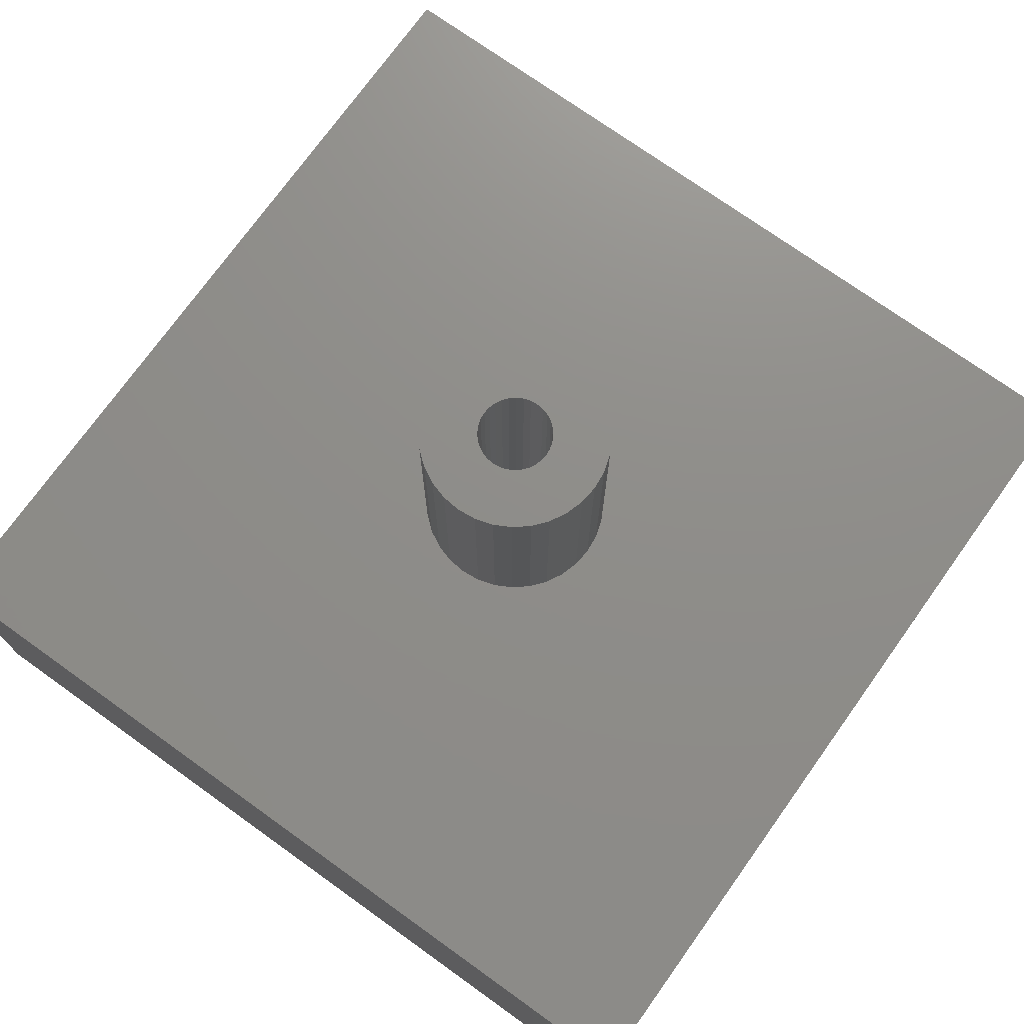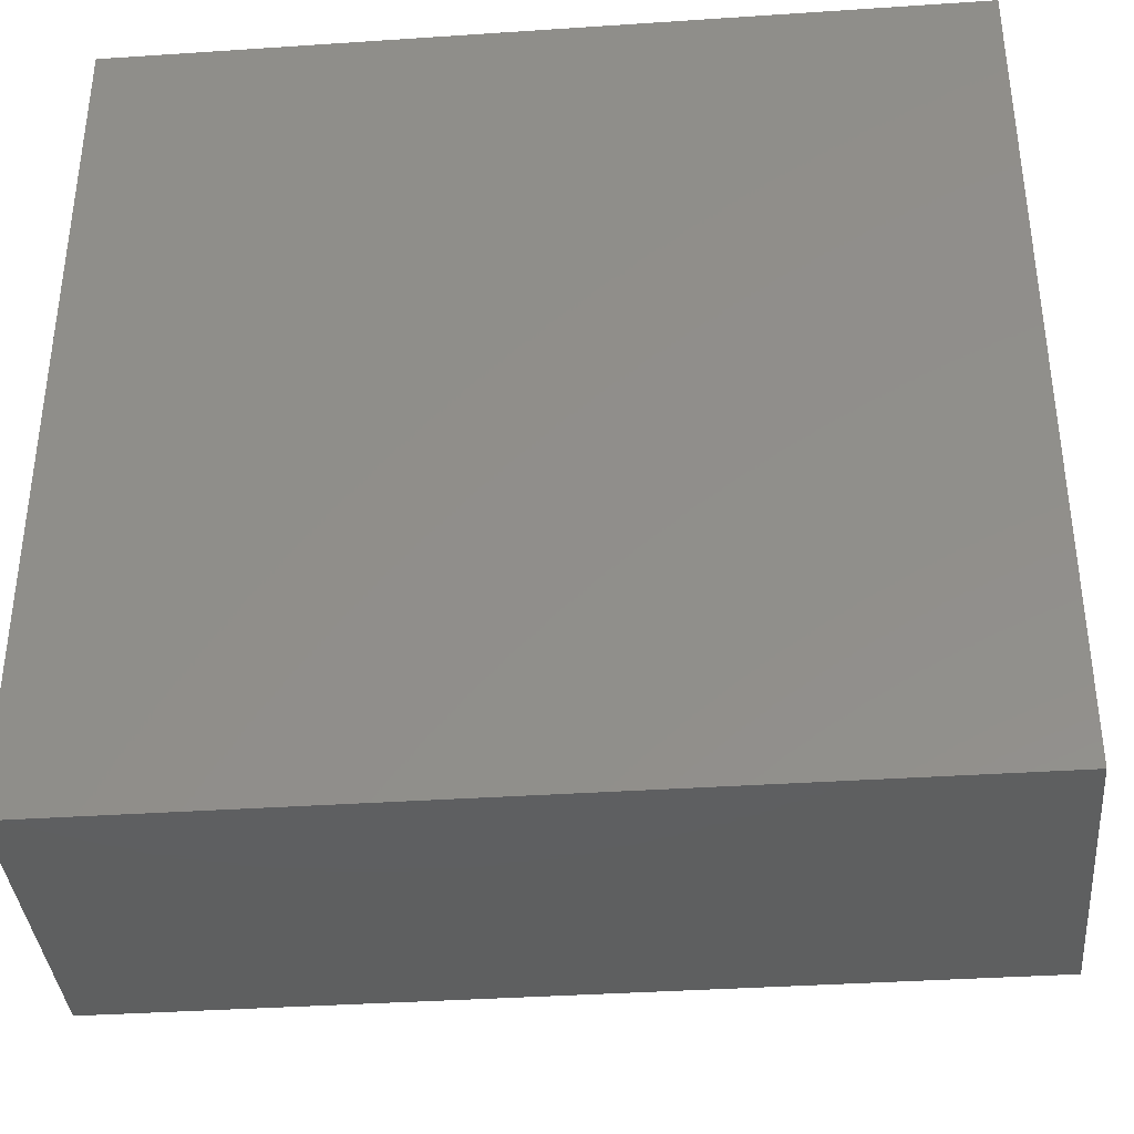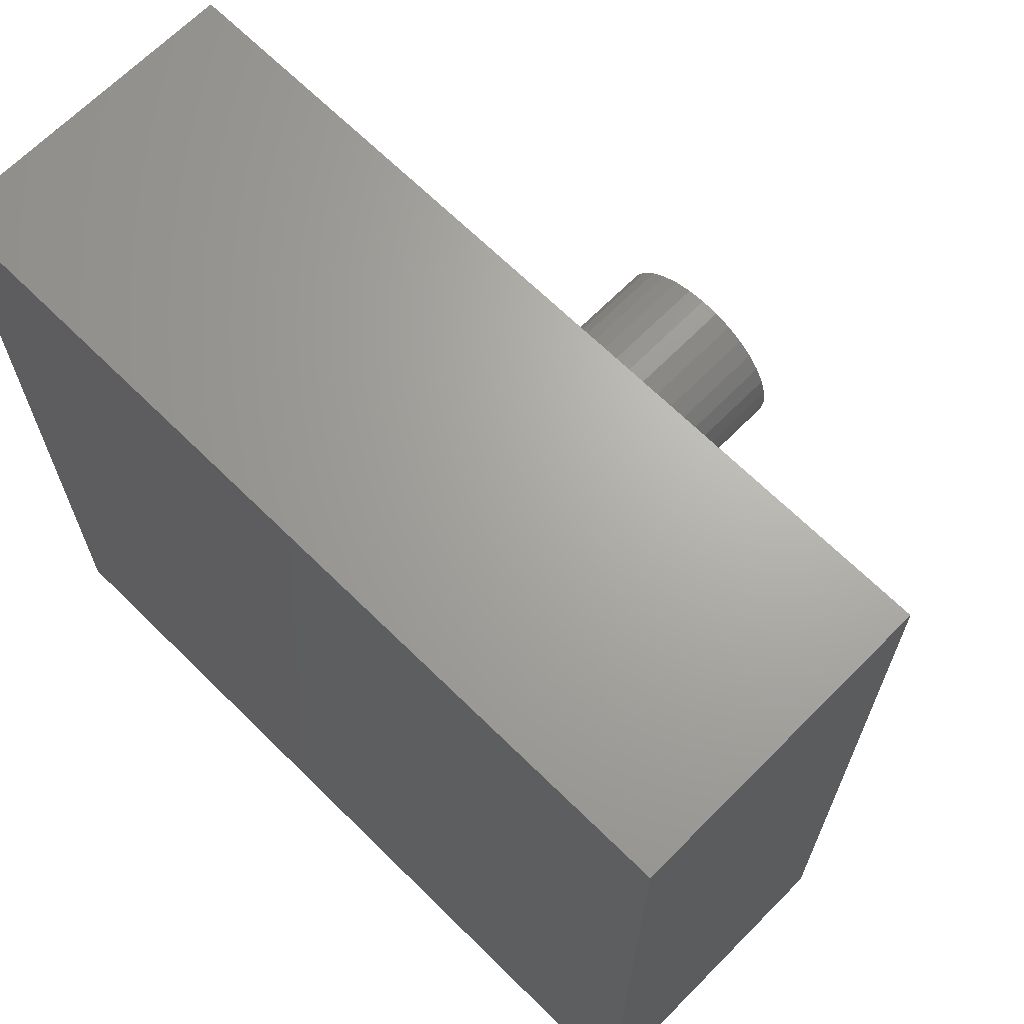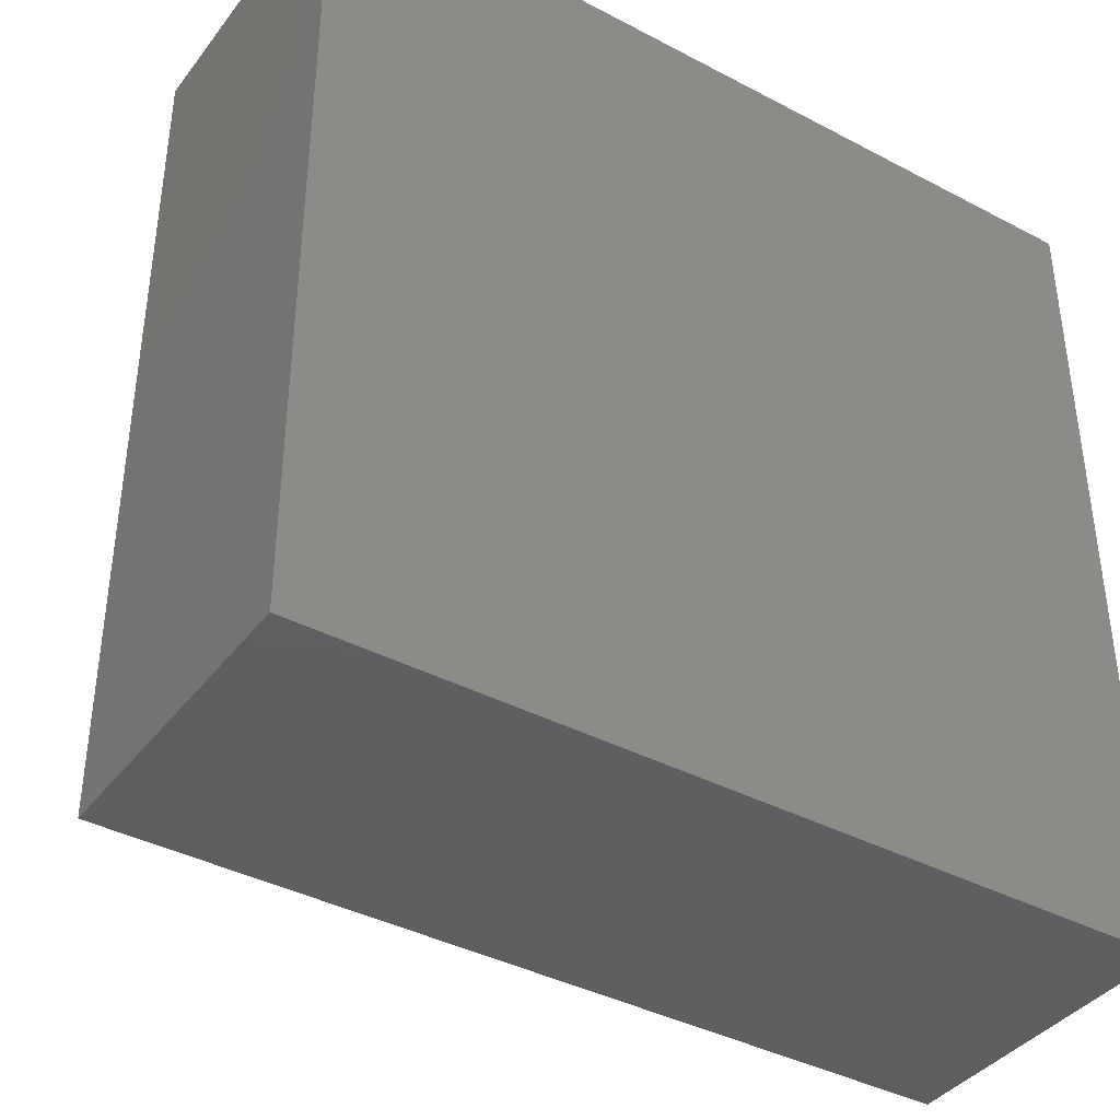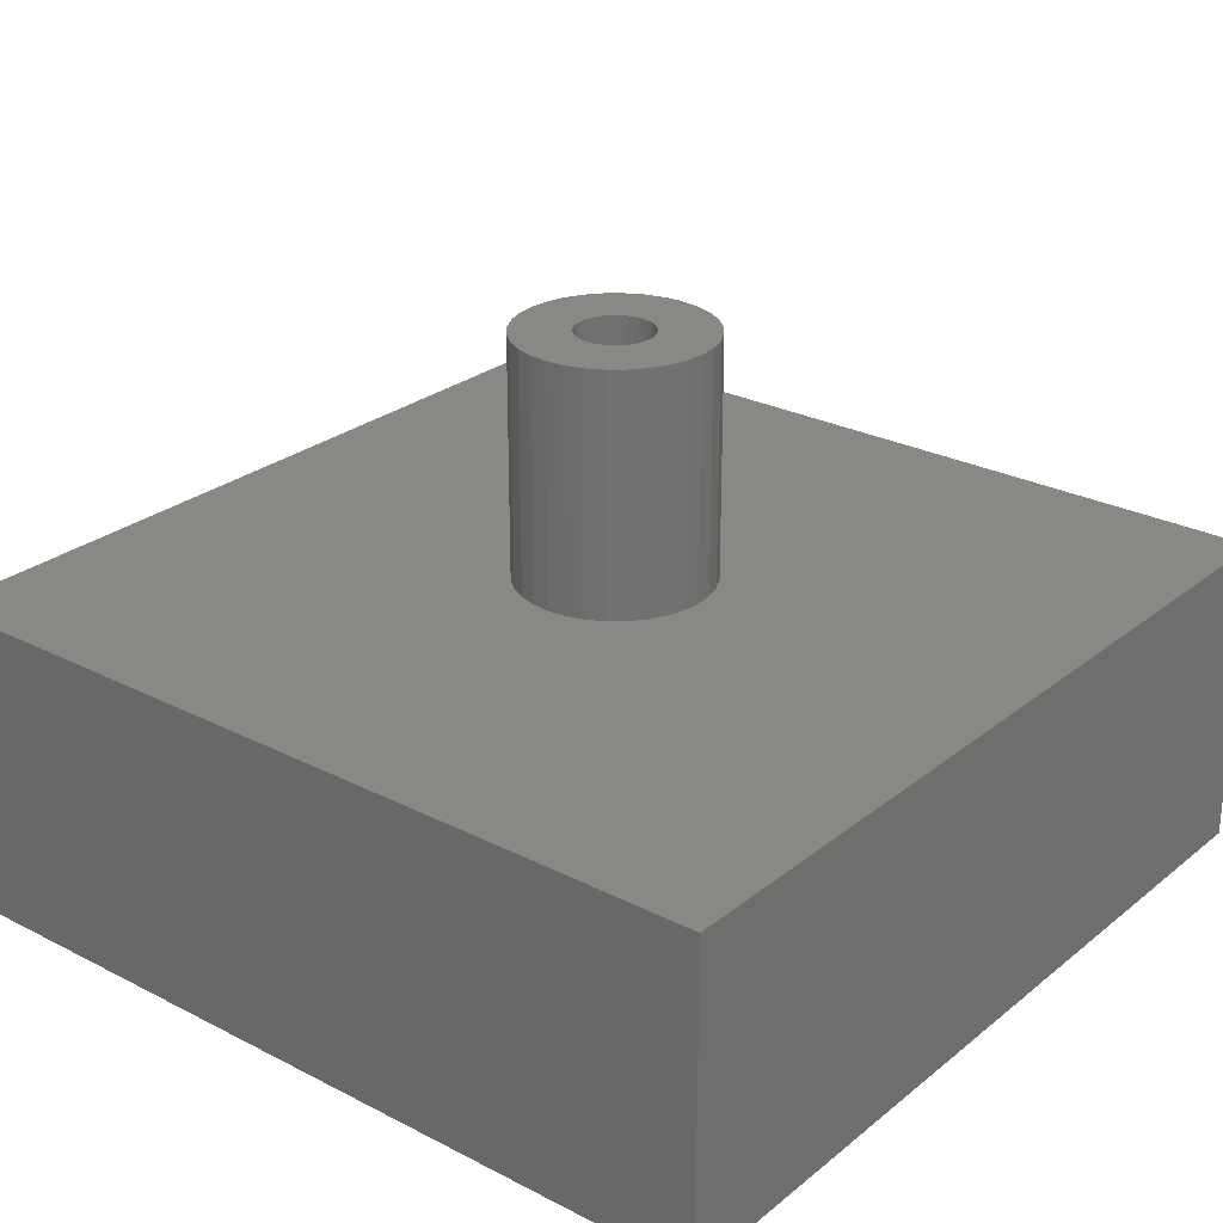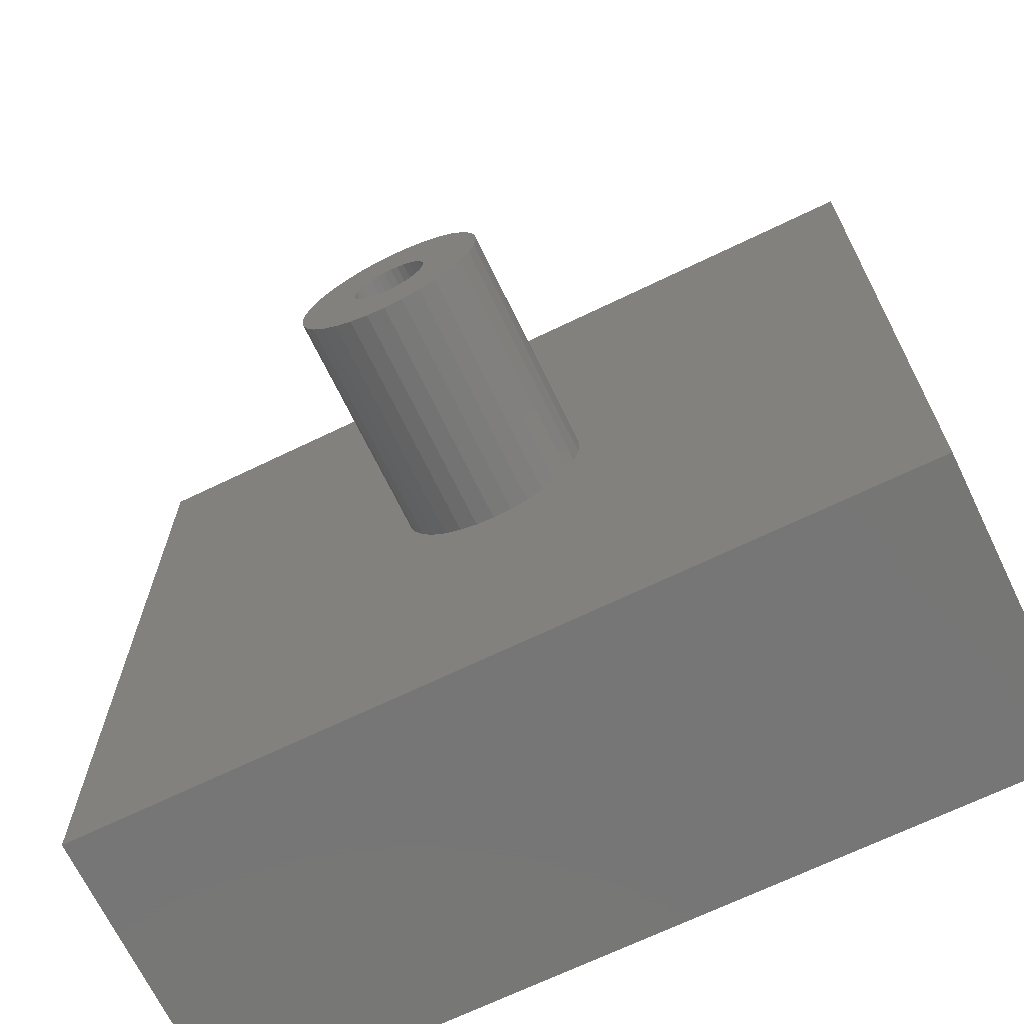
<metadata>
{"format":"stl","ext":"stl","renderer":"f3d","projection":"perspective","resolution":1024,"background":"white","views":[{"elev":73.9,"azim":-144.4,"up":"+Z"},{"elev":-37.4,"azim":-175.1,"up":"+Y"},{"elev":67.0,"azim":-135.3,"up":"+Y"},{"elev":-39.2,"azim":146.7,"up":"+Y"},{"elev":26.3,"azim":-141.1,"up":"+Z"},{"elev":-68.8,"azim":25.8,"up":"+Y"}]}
</metadata>
<code>
# stl→obj: 144 verts, 284 faces
v -0.05469 6.798e-18 0.75
v -0.05362 0.01083 0.75
v -0.1406 1.732e-17 0.75
v 0.1396 0.0276 0.75
v 0.04698 0.03084 0.75
v 0.05211 0.02124 0.75
v 0.05527 0.01083 0.75
v 0.05211 -0.02124 0.75
v 0.04698 -0.03084 0.75
v 0.1396 -0.0276 0.75
v 0.0008224 0.05551 0.75
v 0.01165 0.05444 0.75
v 0.1184 0.07858 0.75
v 0.1008 0.1 0.75
v 0.07941 0.1176 0.75
v 0.05495 0.1307 0.75
v 0.02842 0.1387 0.75
v 0.0008224 0.1414 0.75
v -0.02677 0.1387 0.75
v -0.05331 0.1307 0.75
v -0.07776 0.1176 0.75
v -0.0992 0.1 0.75
v -0.1168 0.07858 0.75
v -0.1299 0.05413 0.75
v -0.01001 0.05444 0.75
v -0.1379 0.0276 0.75
v -0.04533 0.03084 0.75
v -0.03843 0.03925 0.75
v -0.03002 0.04615 0.75
v -0.02042 0.05128 0.75
v -0.05046 0.02124 0.75
v -0.1379 -0.0276 0.75
v -0.04533 -0.03084 0.75
v -0.05046 -0.02124 0.75
v -0.05362 -0.01083 0.75
v -0.1299 -0.05413 0.75
v -0.1168 -0.07858 0.75
v -0.01001 -0.05444 0.75
v -0.02042 -0.05128 0.75
v -0.03002 -0.04615 0.75
v -0.03843 -0.03925 0.75
v 0.0008224 -0.05551 0.75
v -0.0992 -0.1 0.75
v -0.07776 -0.1176 0.75
v -0.05331 -0.1307 0.75
v -0.02677 -0.1387 0.75
v 0.0008224 -0.1414 0.75
v 0.02842 -0.1387 0.75
v 0.05495 -0.1307 0.75
v 0.07941 -0.1176 0.75
v 0.1008 -0.1 0.75
v 0.1184 -0.07858 0.75
v 0.1315 -0.05413 0.75
v 0.01165 -0.05444 0.75
v 0.1315 0.05413 0.75
v 0.02207 0.05128 0.75
v 0.03166 0.04615 0.75
v 0.04007 0.03925 0.75
v 0.04007 -0.03925 0.75
v 0.03166 -0.04615 0.75
v 0.02207 -0.05128 0.75
v 0.1423 0 0.75
v 0.05633 0 0.75
v 0.05527 -0.01083 0.75
v 0.0008224 -0.05551 0.3125
v 0.01165 -0.05444 0.3125
v 0.02207 -0.05128 0.3125
v 0.03166 -0.04615 0.3125
v 0.04007 -0.03925 0.3125
v 0.04698 -0.03084 0.3125
v 0.05211 -0.02124 0.3125
v 0.05527 -0.01083 0.3125
v 0.05633 -1.36e-17 0.3125
v -0.01001 -0.05444 0.3125
v -0.02042 -0.05128 0.3125
v -0.03002 -0.04615 0.3125
v -0.03843 -0.03925 0.3125
v -0.04533 -0.03084 0.3125
v -0.05046 -0.02124 0.3125
v -0.05362 -0.01083 0.3125
v -0.05469 6.798e-18 0.3125
v 0.0008224 0.05551 0.3125
v -0.01001 0.05444 0.3125
v -0.02042 0.05128 0.3125
v -0.03002 0.04615 0.3125
v -0.03843 0.03925 0.3125
v -0.04533 0.03084 0.3125
v -0.05046 0.02124 0.3125
v -0.05362 0.01083 0.3125
v 0.01165 0.05444 0.3125
v 0.02207 0.05128 0.3125
v 0.03166 0.04615 0.3125
v 0.04007 0.03925 0.3125
v 0.04698 0.03084 0.3125
v 0.05211 0.02124 0.3125
v 0.05527 0.01083 0.3125
v 0.1423 -3.464e-17 0.3984
v 0.1396 -0.0276 0.3984
v 0.1315 -0.05413 0.3984
v 0.1184 -0.07858 0.3984
v 0.1008 -0.1 0.3984
v 0.07941 -0.1176 0.3984
v 0.05495 -0.1307 0.3984
v 0.02842 -0.1387 0.3984
v 0.0008224 -0.1414 0.3984
v -0.02677 -0.1387 0.3984
v -0.05331 -0.1307 0.3984
v -0.07776 -0.1176 0.3984
v -0.0992 -0.1 0.3984
v -0.1168 -0.07858 0.3984
v -0.1299 -0.05413 0.3984
v -0.1379 -0.0276 0.3984
v -0.1406 1.732e-17 0.3984
v -0.1379 0.0276 0.3984
v -0.1299 0.05413 0.3984
v -0.1168 0.07858 0.3984
v -0.0992 0.1 0.3984
v -0.07776 0.1176 0.3984
v -0.05331 0.1307 0.3984
v -0.02677 0.1387 0.3984
v 0.0008224 0.1414 0.3984
v 0.02842 0.1387 0.3984
v 0.05495 0.1307 0.3984
v 0.07941 0.1176 0.3984
v 0.1008 0.1 0.3984
v 0.1184 0.07858 0.3984
v 0.1315 0.05413 0.3984
v 0.1396 0.0276 0.3984
v -0.625 0.6328 0.3984
v -0.625 -0.625 0.3984
v 0.6328 0.6328 0.3984
v 0.6328 -0.625 0.3984
v -0.625 -0.625 -0.0625
v 0.6328 -0.625 -0.0625
v 0.6328 0.6328 -0.0625
v -0.625 0.6328 -0.0625
v 0.5469 0.5469 0.3125
v 0.5469 -0.5391 0.3125
v -0.5391 0.5469 0.3125
v -0.5391 -0.5391 0.3125
v -0.5391 -0.5391 0.02344
v 0.5469 -0.5391 0.02344
v 0.5469 0.5469 0.02344
v -0.5391 0.5469 0.02344
f 1 2 3
f 4 5 6
f 4 6 7
f 8 9 10
f 11 12 13
f 11 13 14
f 11 14 15
f 11 15 16
f 11 16 17
f 11 17 18
f 11 18 19
f 11 19 20
f 11 20 21
f 11 21 22
f 11 22 23
f 11 23 24
f 11 24 25
f 24 26 27
f 24 27 28
f 24 28 29
f 24 29 30
f 24 30 25
f 26 3 2
f 26 2 31
f 26 31 27
f 32 33 34
f 32 34 35
f 32 35 1
f 32 1 3
f 36 37 38
f 36 38 39
f 36 39 40
f 36 40 41
f 36 41 33
f 36 33 32
f 42 38 37
f 42 37 43
f 42 43 44
f 42 44 45
f 42 45 46
f 42 46 47
f 42 47 48
f 42 48 49
f 42 49 50
f 42 50 51
f 42 51 52
f 42 52 53
f 42 53 54
f 55 13 12
f 55 12 56
f 55 56 57
f 55 57 58
f 55 58 5
f 55 5 4
f 53 10 9
f 53 9 59
f 53 59 60
f 53 60 61
f 53 61 54
f 4 7 62
f 62 7 63
f 62 63 10
f 10 63 64
f 10 64 8
f 65 54 66
f 66 54 61
f 66 61 67
f 67 61 60
f 67 60 68
f 68 60 59
f 68 59 69
f 69 59 9
f 69 9 70
f 70 9 8
f 70 8 71
f 71 8 64
f 71 64 72
f 72 64 63
f 72 63 73
f 54 65 42
f 42 65 74
f 42 74 38
f 38 74 75
f 38 75 39
f 39 75 76
f 39 76 40
f 40 76 77
f 40 77 41
f 41 77 78
f 41 78 33
f 33 78 79
f 33 79 34
f 34 79 80
f 34 80 35
f 35 80 81
f 35 81 1
f 82 25 83
f 83 25 30
f 83 30 84
f 84 30 29
f 84 29 85
f 85 29 28
f 85 28 86
f 86 28 27
f 86 27 87
f 87 27 31
f 87 31 88
f 88 31 2
f 88 2 89
f 89 2 1
f 89 1 81
f 25 82 11
f 11 82 90
f 11 90 12
f 12 90 91
f 12 91 56
f 56 91 92
f 56 92 57
f 57 92 93
f 57 93 58
f 58 93 94
f 58 94 5
f 5 94 95
f 5 95 6
f 6 95 96
f 6 96 7
f 7 96 73
f 7 73 63
f 97 62 98
f 98 62 10
f 98 10 99
f 99 10 53
f 99 53 100
f 100 53 52
f 100 52 101
f 101 52 51
f 101 51 102
f 102 51 50
f 102 50 103
f 103 50 49
f 103 49 104
f 104 49 48
f 104 48 105
f 105 48 47
f 105 47 106
f 106 47 46
f 106 46 107
f 107 46 45
f 107 45 108
f 108 45 44
f 108 44 109
f 109 44 43
f 109 43 110
f 110 43 37
f 110 37 111
f 111 37 36
f 111 36 112
f 112 36 32
f 112 32 113
f 113 32 3
f 113 3 114
f 114 3 26
f 114 26 115
f 115 26 24
f 115 24 116
f 116 24 23
f 116 23 117
f 117 23 22
f 117 22 118
f 118 22 21
f 118 21 119
f 119 21 20
f 119 20 120
f 120 20 19
f 120 19 121
f 121 19 18
f 121 18 122
f 122 18 17
f 122 17 123
f 123 17 16
f 123 16 124
f 124 16 15
f 124 15 125
f 125 15 14
f 125 14 126
f 126 14 13
f 126 13 127
f 127 13 55
f 127 55 128
f 128 55 4
f 128 4 97
f 97 4 62
f 129 130 114
f 129 114 115
f 129 115 116
f 129 116 117
f 129 117 118
f 129 118 119
f 129 119 120
f 129 120 121
f 129 121 131
f 130 132 105
f 130 105 106
f 130 106 107
f 130 107 108
f 130 108 109
f 130 109 110
f 130 110 111
f 130 111 112
f 130 112 113
f 130 113 114
f 132 128 97
f 132 97 98
f 132 98 99
f 132 99 100
f 132 100 101
f 132 101 102
f 132 102 103
f 132 103 104
f 132 104 105
f 131 121 122
f 131 122 123
f 131 123 124
f 131 124 125
f 131 125 126
f 131 126 127
f 131 127 128
f 131 128 132
f 130 133 132
f 132 133 134
f 132 134 131
f 131 134 135
f 131 135 129
f 129 135 136
f 129 136 130
f 130 136 133
f 133 136 134
f 134 136 135
f 137 138 71
f 137 71 72
f 137 72 73
f 137 73 96
f 137 96 95
f 137 95 94
f 137 94 93
f 137 93 92
f 137 92 91
f 137 91 90
f 137 90 82
f 137 82 83
f 137 83 84
f 137 84 139
f 140 79 78
f 140 78 77
f 140 77 76
f 140 76 75
f 140 75 74
f 140 74 65
f 140 65 138
f 139 84 85
f 139 85 86
f 139 86 87
f 139 87 88
f 139 88 89
f 139 89 81
f 139 81 80
f 139 80 79
f 139 79 140
f 138 65 66
f 138 66 67
f 138 67 68
f 138 68 69
f 138 69 70
f 138 70 71
f 140 138 141
f 141 138 142
f 138 137 142
f 142 137 143
f 137 139 143
f 143 139 144
f 139 140 144
f 144 140 141
f 141 142 144
f 144 142 143

</code>
